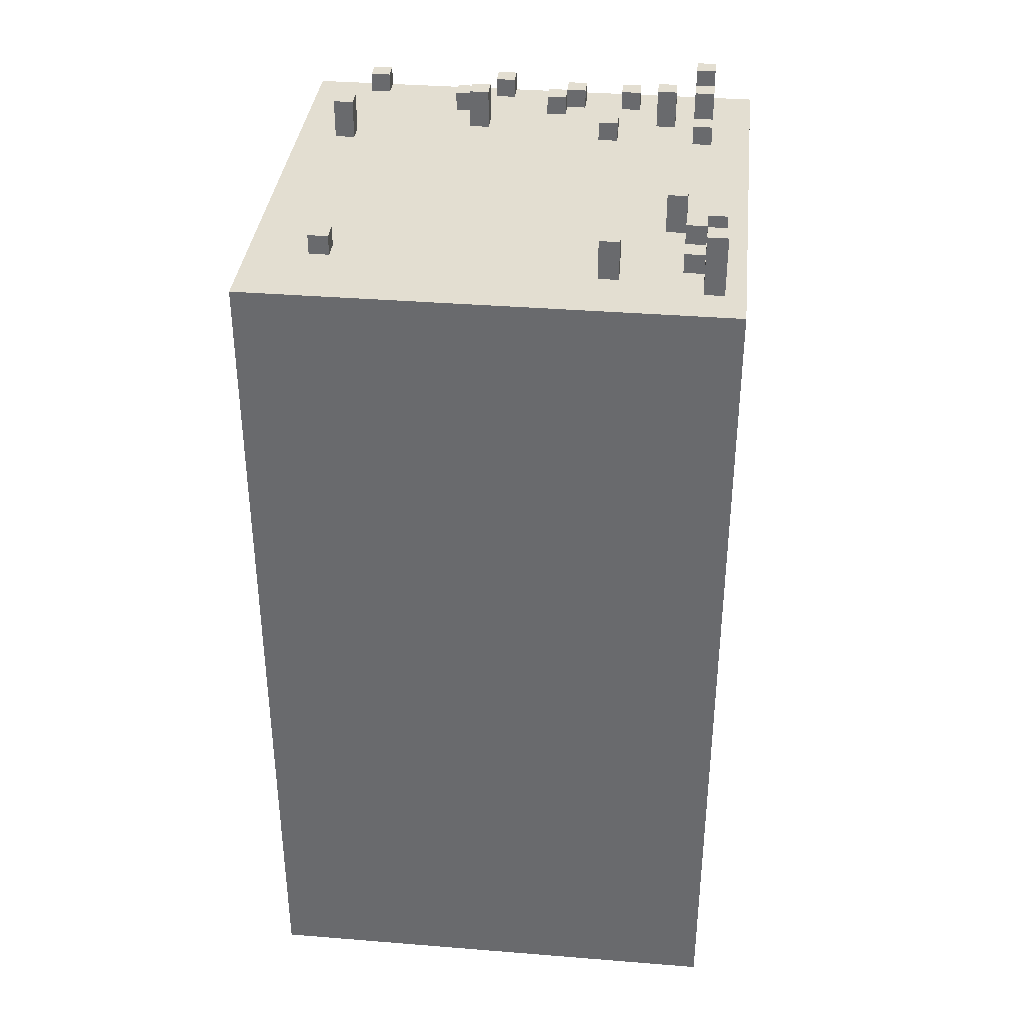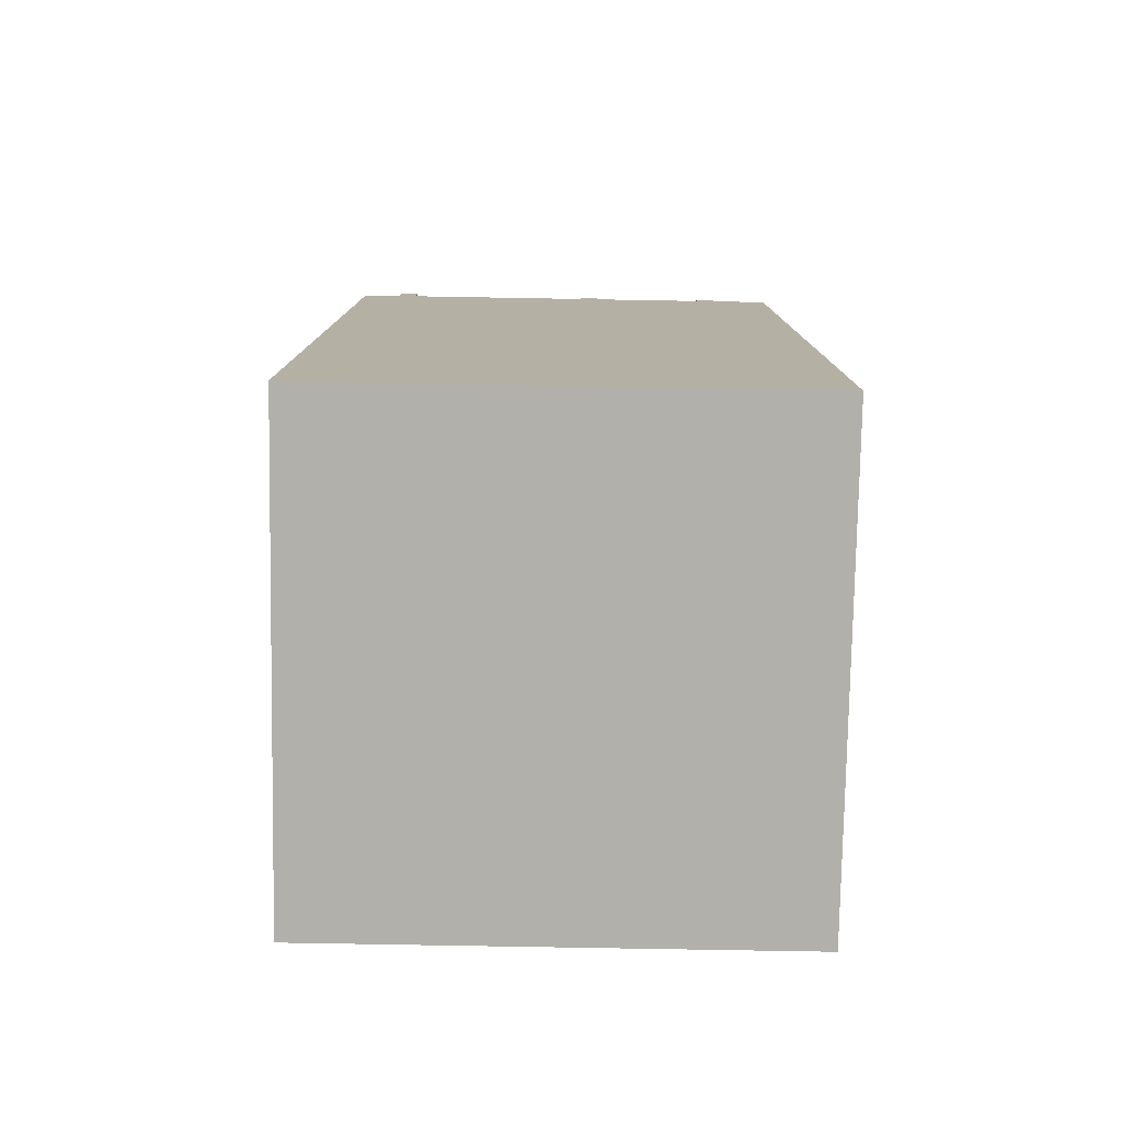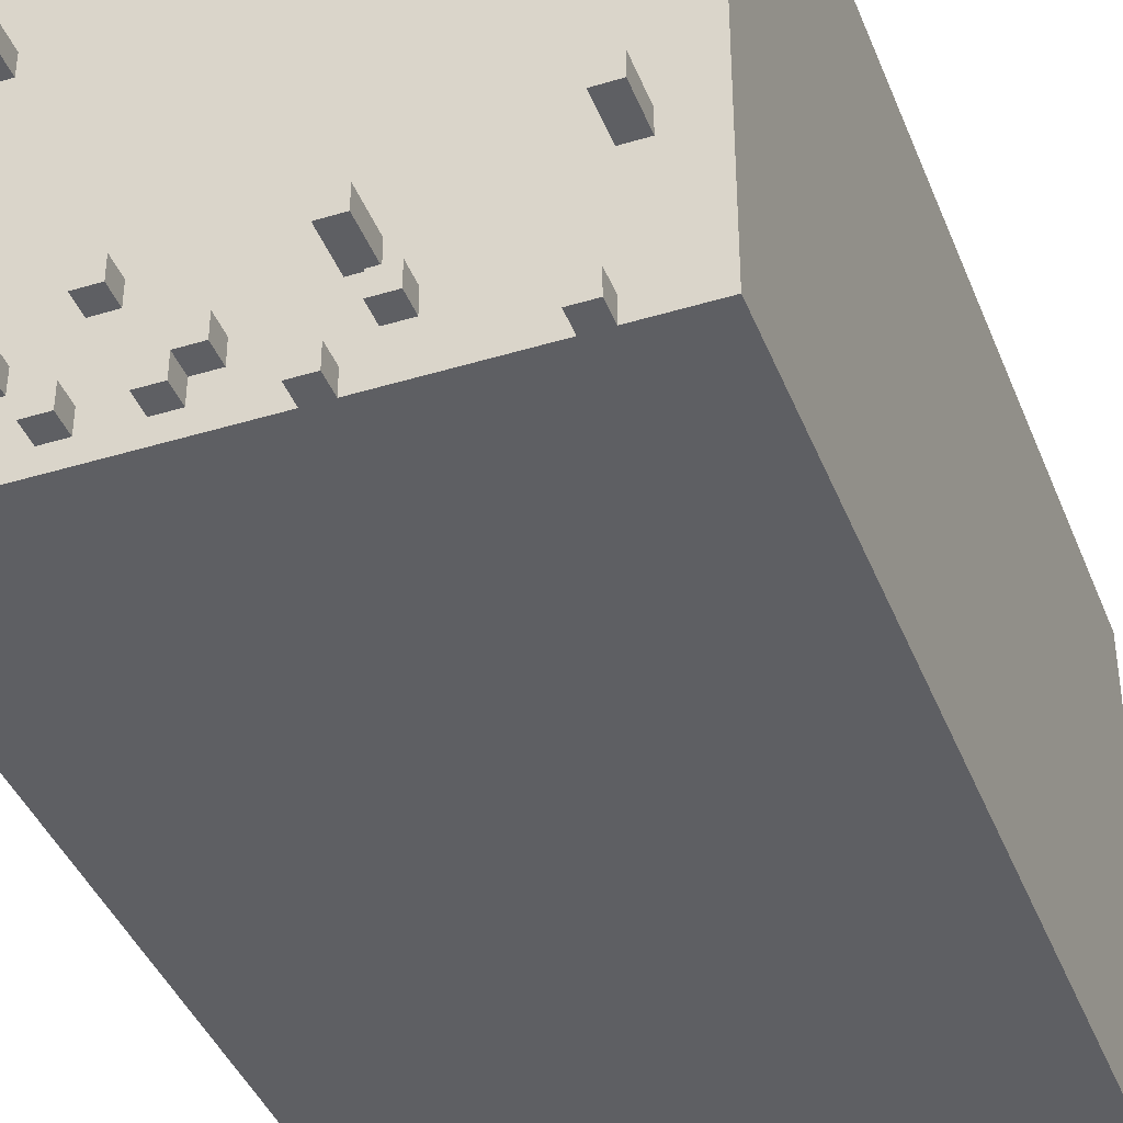
<metadata>
{"format":"obj","ext":"obj","renderer":"f3d","projection":"perspective","resolution":1024,"background":"white","views":[{"elev":36.1,"azim":6.0,"up":"+Y"},{"elev":-78.5,"azim":179.0,"up":"+Y"},{"elev":-40.6,"azim":-159.6,"up":"+Z"}]}
</metadata>
<code>
o
v 0 2 -0.5
v 0 2 -2.9
v 0 6.2 -0.5
v 0 6.2 -2.9
v 0 6.4 -0.5
v 0 6.4 -2.9
v 0.2 6.4 -2.2
v 0.2 6.4 -2.3
v 0.2 6.6 -2.2
v 0.2 6.6 -2.3
v 0.3 6.4 -0.9
v 0.3 6.4 -1
v 0.3 6.4 -2.8
v 0.3 6.4 -2.9
v 0.3 6.5 -0.9
v 0.3 6.5 -1
v 0.3 6.5 -2.8
v 0.3 6.5 -2.9
v 0.8 6.4 -2.6
v 0.8 6.4 -2.7
v 0.8 6.5 -2.6
v 0.8 6.5 -2.7
v 0.9 6.4 -2.4
v 0.9 6.4 -2.5
v 0.9 6.6 -2.4
v 0.9 6.6 -2.5
v 1 6.4 -2.8
v 1 6.4 -2.9
v 1 6.5 -2.8
v 1 6.5 -2.9
v 1.3 6.4 -2.6
v 1.3 6.4 -2.7
v 1.3 6.5 -2.6
v 1.3 6.5 -2.7
v 1.4 6.4 -2.7
v 1.4 6.4 -2.8
v 1.4 6.5 -2.7
v 1.4 6.5 -2.8
v 1.6 6.4 -2.3
v 1.6 6.4 -2.4
v 1.6 6.5 -2.3
v 1.6 6.5 -2.4
v 1.7 6.4 -0.8
v 1.7 6.4 -0.9
v 1.7 6.4 -2.7
v 1.7 6.4 -2.8
v 1.7 6.5 -2.7
v 1.7 6.5 -2.8
v 1.7 6.6 -0.8
v 1.7 6.6 -0.9
v 1.9 6.4 -2.5
v 1.9 6.4 -2.6
v 1.9 6.6 -2.5
v 1.9 6.6 -2.6
v 2 6.4 -1.3
v 2 6.4 -1.4
v 2 6.6 -1.3
v 2 6.6 -1.4
v 2.1 6.4 -0.9
v 2.1 6.4 -1.1
v 2.1 6.4 -2.3
v 2.1 6.4 -2.4
v 2.1 6.4 -2.5
v 2.1 6.4 -2.6
v 2.1 6.4 -2.8
v 2.1 6.4 -2.9
v 2.1 6.5 -0.9
v 2.1 6.5 -1
v 2.1 6.5 -2.3
v 2.1 6.5 -2.4
v 2.1 6.6 -1
v 2.1 6.6 -1.1
v 2.1 6.6 -2.5
v 2.1 6.6 -2.6
v 2.1 6.6 -2.8
v 2.1 6.6 -2.9
v 2.2 6.4 -0.7
v 2.2 6.4 -0.8
v 2.2 6.4 -1.3
v 2.2 6.4 -1.4
v 2.2 6.5 -1.3
v 2.2 6.5 -1.4
v 2.2 6.7 -0.7
v 2.2 6.7 -0.8
v 0.3 6.4 -2.2
v 0.3 6.4 -2.3
v 0.3 6.6 -2.2
v 0.3 6.6 -2.3
v 0.4 6.4 -0.9
v 0.4 6.4 -1
v 0.4 6.4 -2.8
v 0.4 6.4 -2.9
v 0.4 6.5 -0.9
v 0.4 6.5 -1
v 0.4 6.5 -2.8
v 0.4 6.5 -2.9
v 0.9 6.4 -2.6
v 0.9 6.4 -2.7
v 0.9 6.5 -2.6
v 0.9 6.5 -2.7
v 1 6.4 -2.4
v 1 6.4 -2.5
v 1 6.6 -2.4
v 1 6.6 -2.5
v 1.1 6.4 -2.8
v 1.1 6.4 -2.9
v 1.1 6.5 -2.8
v 1.1 6.5 -2.9
v 1.4 6.4 -2.6
v 1.4 6.4 -2.7
v 1.4 6.5 -2.6
v 1.4 6.5 -2.7
v 1.5 6.4 -2.7
v 1.5 6.4 -2.8
v 1.5 6.5 -2.7
v 1.5 6.5 -2.8
v 1.7 6.4 -2.3
v 1.7 6.4 -2.4
v 1.7 6.5 -2.3
v 1.7 6.5 -2.4
v 1.8 6.4 -0.8
v 1.8 6.4 -0.9
v 1.8 6.4 -2.7
v 1.8 6.4 -2.8
v 1.8 6.5 -2.7
v 1.8 6.5 -2.8
v 1.8 6.6 -0.8
v 1.8 6.6 -0.9
v 2 6.4 -2.5
v 2 6.4 -2.6
v 2 6.6 -2.5
v 2 6.6 -2.6
v 2.1 6.4 -1.3
v 2.1 6.4 -1.4
v 2.1 6.6 -1.3
v 2.1 6.6 -1.4
v 2.2 6.4 -0.9
v 2.2 6.4 -1.1
v 2.2 6.4 -2.3
v 2.2 6.4 -2.4
v 2.2 6.4 -2.5
v 2.2 6.4 -2.6
v 2.2 6.4 -2.8
v 2.2 6.4 -2.9
v 2.2 6.5 -0.9
v 2.2 6.5 -1
v 2.2 6.5 -2.3
v 2.2 6.5 -2.4
v 2.2 6.6 -1
v 2.2 6.6 -1.1
v 2.2 6.6 -2.5
v 2.2 6.6 -2.6
v 2.2 6.6 -2.8
v 2.2 6.6 -2.9
v 2.3 6.4 -0.7
v 2.3 6.4 -0.8
v 2.3 6.4 -1.3
v 2.3 6.4 -1.4
v 2.3 6.5 -1.3
v 2.3 6.5 -1.4
v 2.3 6.7 -0.7
v 2.3 6.7 -0.8
v 2.4 2 -0.5
v 2.4 2 -2.9
v 2.4 6.2 -0.5
v 2.4 6.2 -2.9
v 2.4 6.4 -0.5
v 2.4 6.4 -2.9
v 0 2 -0.5
v 0 6.2 -0.5
v 0 6.4 -0.5
v 2.4 2 -0.5
v 2.4 6.2 -0.5
v 2.4 6.4 -0.5
v 2.2 6.4 -0.7
v 2.2 6.7 -0.7
v 2.3 6.4 -0.7
v 2.3 6.7 -0.7
v 1.7 6.4 -0.8
v 1.7 6.6 -0.8
v 1.8 6.4 -0.8
v 1.8 6.6 -0.8
v 0.3 6.4 -0.9
v 0.3 6.5 -0.9
v 0.4 6.4 -0.9
v 0.4 6.5 -0.9
v 2.1 6.4 -0.9
v 2.1 6.5 -0.9
v 2.2 6.4 -0.9
v 2.2 6.5 -0.9
v 2.1 6.5 -1
v 2.1 6.6 -1
v 2.2 6.5 -1
v 2.2 6.6 -1
v 2 6.4 -1.3
v 2 6.6 -1.3
v 2.1 6.4 -1.3
v 2.1 6.6 -1.3
v 2.2 6.4 -1.3
v 2.2 6.5 -1.3
v 2.3 6.4 -1.3
v 2.3 6.5 -1.3
v 0.2 6.4 -2.2
v 0.2 6.6 -2.2
v 0.3 6.4 -2.2
v 0.3 6.6 -2.2
v 1.6 6.4 -2.3
v 1.6 6.5 -2.3
v 1.7 6.4 -2.3
v 1.7 6.5 -2.3
v 2.1 6.4 -2.3
v 2.1 6.5 -2.3
v 2.2 6.4 -2.3
v 2.2 6.5 -2.3
v 0.9 6.4 -2.4
v 0.9 6.6 -2.4
v 1 6.4 -2.4
v 1 6.6 -2.4
v 1.9 6.4 -2.5
v 1.9 6.6 -2.5
v 2 6.4 -2.5
v 2 6.6 -2.5
v 2.1 6.4 -2.5
v 2.1 6.6 -2.5
v 2.2 6.4 -2.5
v 2.2 6.6 -2.5
v 0.8 6.4 -2.6
v 0.8 6.5 -2.6
v 0.9 6.4 -2.6
v 0.9 6.5 -2.6
v 1.3 6.4 -2.6
v 1.3 6.5 -2.6
v 1.4 6.4 -2.6
v 1.4 6.5 -2.6
v 1.4 6.4 -2.7
v 1.4 6.5 -2.7
v 1.5 6.4 -2.7
v 1.5 6.5 -2.7
v 1.7 6.4 -2.7
v 1.7 6.5 -2.7
v 1.8 6.4 -2.7
v 1.8 6.5 -2.7
v 0.3 6.4 -2.8
v 0.3 6.5 -2.8
v 0.4 6.4 -2.8
v 0.4 6.5 -2.8
v 1 6.4 -2.8
v 1 6.5 -2.8
v 1.1 6.4 -2.8
v 1.1 6.5 -2.8
v 2.1 6.4 -2.8
v 2.1 6.6 -2.8
v 2.2 6.4 -2.8
v 2.2 6.6 -2.8
v 2.2 6.4 -0.8
v 2.2 6.7 -0.8
v 2.3 6.4 -0.8
v 2.3 6.7 -0.8
v 1.7 6.4 -0.9
v 1.7 6.6 -0.9
v 1.8 6.4 -0.9
v 1.8 6.6 -0.9
v 0.3 6.4 -1
v 0.3 6.5 -1
v 0.4 6.4 -1
v 0.4 6.5 -1
v 2.1 6.4 -1.1
v 2.1 6.6 -1.1
v 2.2 6.4 -1.1
v 2.2 6.6 -1.1
v 2 6.4 -1.4
v 2 6.6 -1.4
v 2.1 6.4 -1.4
v 2.1 6.6 -1.4
v 2.2 6.4 -1.4
v 2.2 6.5 -1.4
v 2.3 6.4 -1.4
v 2.3 6.5 -1.4
v 0.2 6.4 -2.3
v 0.2 6.6 -2.3
v 0.3 6.4 -2.3
v 0.3 6.6 -2.3
v 1.6 6.4 -2.4
v 1.6 6.5 -2.4
v 1.7 6.4 -2.4
v 1.7 6.5 -2.4
v 2.1 6.4 -2.4
v 2.1 6.5 -2.4
v 2.2 6.4 -2.4
v 2.2 6.5 -2.4
v 0.9 6.4 -2.5
v 0.9 6.6 -2.5
v 1 6.4 -2.5
v 1 6.6 -2.5
v 1.9 6.4 -2.6
v 1.9 6.6 -2.6
v 2 6.4 -2.6
v 2 6.6 -2.6
v 2.1 6.4 -2.6
v 2.1 6.6 -2.6
v 2.2 6.4 -2.6
v 2.2 6.6 -2.6
v 0.8 6.4 -2.7
v 0.8 6.5 -2.7
v 0.9 6.4 -2.7
v 0.9 6.5 -2.7
v 1.3 6.4 -2.7
v 1.3 6.5 -2.7
v 1.4 6.4 -2.7
v 1.4 6.5 -2.7
v 1.4 6.4 -2.8
v 1.4 6.5 -2.8
v 1.5 6.4 -2.8
v 1.5 6.5 -2.8
v 1.7 6.4 -2.8
v 1.7 6.5 -2.8
v 1.8 6.4 -2.8
v 1.8 6.5 -2.8
v 0 2 -2.9
v 0 6.2 -2.9
v 0 6.4 -2.9
v 0.3 6.4 -2.9
v 0.3 6.5 -2.9
v 0.4 6.4 -2.9
v 0.4 6.5 -2.9
v 1 6.4 -2.9
v 1 6.5 -2.9
v 1.1 6.4 -2.9
v 1.1 6.5 -2.9
v 2.1 6.4 -2.9
v 2.1 6.6 -2.9
v 2.2 6.4 -2.9
v 2.2 6.6 -2.9
v 2.4 2 -2.9
v 2.4 6.2 -2.9
v 2.4 6.4 -2.9
v 0 2 -0.5
v 2.4 2 -0.5
v 0 2 -2.9
v 2.4 2 -2.9
v 0 6.4 -0.5
v 2.4 6.4 -0.5
v 2.2 6.4 -0.7
v 2.3 6.4 -0.7
v 1.7 6.4 -0.8
v 1.8 6.4 -0.8
v 2.2 6.4 -0.8
v 2.3 6.4 -0.8
v 0.3 6.4 -0.9
v 0.4 6.4 -0.9
v 1.7 6.4 -0.9
v 1.8 6.4 -0.9
v 2.1 6.4 -0.9
v 2.2 6.4 -0.9
v 0.3 6.4 -1
v 0.4 6.4 -1
v 2.1 6.4 -1.1
v 2.2 6.4 -1.1
v 2 6.4 -1.3
v 2.1 6.4 -1.3
v 2.2 6.4 -1.3
v 2.3 6.4 -1.3
v 2 6.4 -1.4
v 2.1 6.4 -1.4
v 2.2 6.4 -1.4
v 2.3 6.4 -1.4
v 0.2 6.4 -2.2
v 0.3 6.4 -2.2
v 0.2 6.4 -2.3
v 0.3 6.4 -2.3
v 1.6 6.4 -2.3
v 1.7 6.4 -2.3
v 2.1 6.4 -2.3
v 2.2 6.4 -2.3
v 0.9 6.4 -2.4
v 1 6.4 -2.4
v 1.6 6.4 -2.4
v 1.7 6.4 -2.4
v 2.1 6.4 -2.4
v 2.2 6.4 -2.4
v 0.9 6.4 -2.5
v 1 6.4 -2.5
v 1.9 6.4 -2.5
v 2 6.4 -2.5
v 2.1 6.4 -2.5
v 2.2 6.4 -2.5
v 0.8 6.4 -2.6
v 0.9 6.4 -2.6
v 1.3 6.4 -2.6
v 1.4 6.4 -2.6
v 1.9 6.4 -2.6
v 2 6.4 -2.6
v 2.1 6.4 -2.6
v 2.2 6.4 -2.6
v 0.8 6.4 -2.7
v 0.9 6.4 -2.7
v 1.3 6.4 -2.7
v 1.4 6.4 -2.7
v 1.5 6.4 -2.7
v 1.7 6.4 -2.7
v 1.8 6.4 -2.7
v 0.3 6.4 -2.8
v 0.4 6.4 -2.8
v 1 6.4 -2.8
v 1.1 6.4 -2.8
v 1.4 6.4 -2.8
v 1.5 6.4 -2.8
v 1.7 6.4 -2.8
v 1.8 6.4 -2.8
v 2.1 6.4 -2.8
v 2.2 6.4 -2.8
v 0 6.4 -2.9
v 0.3 6.4 -2.9
v 0.4 6.4 -2.9
v 1 6.4 -2.9
v 1.1 6.4 -2.9
v 2.1 6.4 -2.9
v 2.2 6.4 -2.9
v 2.4 6.4 -2.9
v 0.3 6.5 -0.9
v 0.4 6.5 -0.9
v 2.1 6.5 -0.9
v 2.2 6.5 -0.9
v 0.3 6.5 -1
v 0.4 6.5 -1
v 2.1 6.5 -1
v 2.2 6.5 -1
v 2.2 6.5 -1.3
v 2.3 6.5 -1.3
v 2.2 6.5 -1.4
v 2.3 6.5 -1.4
v 1.6 6.5 -2.3
v 1.7 6.5 -2.3
v 2.1 6.5 -2.3
v 2.2 6.5 -2.3
v 1.6 6.5 -2.4
v 1.7 6.5 -2.4
v 2.1 6.5 -2.4
v 2.2 6.5 -2.4
v 0.8 6.5 -2.6
v 0.9 6.5 -2.6
v 1.3 6.5 -2.6
v 1.4 6.5 -2.6
v 0.8 6.5 -2.7
v 0.9 6.5 -2.7
v 1.3 6.5 -2.7
v 1.4 6.5 -2.7
v 1.5 6.5 -2.7
v 1.7 6.5 -2.7
v 1.8 6.5 -2.7
v 0.3 6.5 -2.8
v 0.4 6.5 -2.8
v 1 6.5 -2.8
v 1.1 6.5 -2.8
v 1.4 6.5 -2.8
v 1.5 6.5 -2.8
v 1.7 6.5 -2.8
v 1.8 6.5 -2.8
v 0.3 6.5 -2.9
v 0.4 6.5 -2.9
v 1 6.5 -2.9
v 1.1 6.5 -2.9
v 1.7 6.6 -0.8
v 1.8 6.6 -0.8
v 1.7 6.6 -0.9
v 1.8 6.6 -0.9
v 2.1 6.6 -1
v 2.2 6.6 -1
v 2.1 6.6 -1.1
v 2.2 6.6 -1.1
v 2 6.6 -1.3
v 2.1 6.6 -1.3
v 2 6.6 -1.4
v 2.1 6.6 -1.4
v 0.2 6.6 -2.2
v 0.3 6.6 -2.2
v 0.2 6.6 -2.3
v 0.3 6.6 -2.3
v 0.9 6.6 -2.4
v 1 6.6 -2.4
v 0.9 6.6 -2.5
v 1 6.6 -2.5
v 1.9 6.6 -2.5
v 2 6.6 -2.5
v 2.1 6.6 -2.5
v 2.2 6.6 -2.5
v 1.9 6.6 -2.6
v 2 6.6 -2.6
v 2.1 6.6 -2.6
v 2.2 6.6 -2.6
v 2.1 6.6 -2.8
v 2.2 6.6 -2.8
v 2.1 6.6 -2.9
v 2.2 6.6 -2.9
v 2.2 6.7 -0.7
v 2.3 6.7 -0.7
v 2.2 6.7 -0.8
v 2.3 6.7 -0.8
f 3 2 1
f 4 2 3
f 5 4 3
f 6 4 5
f 9 8 7
f 10 8 9
f 15 12 11
f 16 12 15
f 17 14 13
f 18 14 17
f 21 20 19
f 22 20 21
f 25 24 23
f 26 24 25
f 29 28 27
f 30 28 29
f 33 32 31
f 34 32 33
f 37 36 35
f 38 36 37
f 41 40 39
f 42 40 41
f 47 46 45
f 48 46 47
f 49 44 43
f 50 44 49
f 53 52 51
f 54 52 53
f 57 56 55
f 58 56 57
f 67 60 59
f 68 60 67
f 69 62 61
f 70 62 69
f 71 60 68
f 72 60 71
f 73 64 63
f 74 64 73
f 75 66 65
f 76 66 75
f 81 80 79
f 82 80 81
f 83 78 77
f 84 78 83
f 85 86 87
f 87 86 88
f 89 90 93
f 93 90 94
f 91 92 95
f 95 92 96
f 97 98 99
f 99 98 100
f 101 102 103
f 103 102 104
f 105 106 107
f 107 106 108
f 109 110 111
f 111 110 112
f 113 114 115
f 115 114 116
f 117 118 119
f 119 118 120
f 123 124 125
f 125 124 126
f 121 122 127
f 127 122 128
f 129 130 131
f 131 130 132
f 133 134 135
f 135 134 136
f 137 138 145
f 145 138 146
f 139 140 147
f 147 140 148
f 146 138 149
f 149 138 150
f 141 142 151
f 151 142 152
f 143 144 153
f 153 144 154
f 157 158 159
f 159 158 160
f 155 156 161
f 161 156 162
f 163 164 165
f 165 164 166
f 165 166 167
f 167 166 168
f 172 170 169
f 173 171 170
f 173 170 172
f 174 171 173
f 177 176 175
f 178 176 177
f 181 180 179
f 182 180 181
f 185 184 183
f 186 184 185
f 189 188 187
f 190 188 189
f 193 192 191
f 194 192 193
f 197 196 195
f 198 196 197
f 201 200 199
f 202 200 201
f 205 204 203
f 206 204 205
f 209 208 207
f 210 208 209
f 213 212 211
f 214 212 213
f 217 216 215
f 218 216 217
f 221 220 219
f 222 220 221
f 225 224 223
f 226 224 225
f 229 228 227
f 230 228 229
f 233 232 231
f 234 232 233
f 237 236 235
f 238 236 237
f 241 240 239
f 242 240 241
f 245 244 243
f 246 244 245
f 249 248 247
f 250 248 249
f 253 252 251
f 254 252 253
f 255 256 257
f 257 256 258
f 259 260 261
f 261 260 262
f 263 264 265
f 265 264 266
f 267 268 269
f 269 268 270
f 271 272 273
f 273 272 274
f 275 276 277
f 277 276 278
f 279 280 281
f 281 280 282
f 283 284 285
f 285 284 286
f 287 288 289
f 289 288 290
f 291 292 293
f 293 292 294
f 295 296 297
f 297 296 298
f 299 300 301
f 301 300 302
f 303 304 305
f 305 304 306
f 307 308 309
f 309 308 310
f 311 312 313
f 313 312 314
f 315 316 317
f 317 316 318
f 320 321 322
f 320 322 324
f 322 323 324
f 324 323 325
f 320 324 326
f 320 326 328
f 326 327 328
f 328 327 329
f 320 328 330
f 320 330 332
f 330 331 332
f 332 331 333
f 319 320 334
f 320 332 335
f 334 320 335
f 335 332 336
f 339 338 337
f 340 338 339
f 341 342 343
f 343 342 344
f 341 343 345
f 345 343 346
f 346 343 347
f 344 342 348
f 341 345 349
f 349 345 350
f 350 345 351
f 346 347 352
f 347 348 352
f 352 348 353
f 353 348 354
f 341 349 355
f 350 351 356
f 352 353 356
f 351 352 356
f 356 353 357
f 355 356 357
f 354 348 358
f 355 357 359
f 357 358 359
f 359 358 360
f 358 348 361
f 360 358 361
f 348 342 362
f 361 348 362
f 355 359 363
f 360 361 364
f 364 361 365
f 362 342 366
f 341 355 367
f 365 366 367
f 364 365 367
f 355 363 367
f 363 364 367
f 367 366 368
f 341 367 369
f 368 366 370
f 370 366 371
f 371 366 372
f 372 366 373
f 373 366 374
f 369 370 375
f 370 371 375
f 375 371 376
f 376 371 377
f 372 373 378
f 378 373 379
f 374 366 380
f 369 375 381
f 378 379 382
f 376 377 382
f 379 380 382
f 377 378 382
f 382 380 383
f 383 380 384
f 384 380 385
f 380 366 386
f 385 380 386
f 369 381 387
f 381 382 387
f 382 383 387
f 387 383 388
f 388 383 389
f 389 383 390
f 390 383 391
f 384 385 392
f 392 385 393
f 386 366 394
f 369 387 395
f 388 389 396
f 396 389 397
f 392 393 398
f 390 391 398
f 393 394 398
f 391 392 398
f 398 394 399
f 399 394 400
f 400 394 401
f 396 397 402
f 395 396 402
f 369 395 402
f 397 398 402
f 402 398 403
f 403 398 404
f 404 398 405
f 405 398 406
f 399 400 407
f 407 400 408
f 401 394 409
f 409 394 410
f 394 366 411
f 410 394 411
f 341 369 412
f 369 402 412
f 412 402 413
f 403 404 414
f 414 404 415
f 407 408 416
f 405 406 416
f 409 410 416
f 408 409 416
f 406 407 416
f 416 410 417
f 411 366 418
f 366 342 419
f 418 366 419
f 420 421 424
f 424 421 425
f 422 423 426
f 426 423 427
f 428 429 430
f 430 429 431
f 432 433 436
f 436 433 437
f 434 435 438
f 438 435 439
f 440 441 444
f 444 441 445
f 442 443 446
f 446 443 447
f 447 448 455
f 455 448 456
f 449 450 457
f 457 450 458
f 451 452 459
f 459 452 460
f 453 454 461
f 461 454 462
f 463 464 465
f 465 464 466
f 467 468 469
f 469 468 470
f 471 472 473
f 473 472 474
f 475 476 477
f 477 476 478
f 479 480 481
f 481 480 482
f 483 484 487
f 487 484 488
f 485 486 489
f 489 486 490
f 491 492 493
f 493 492 494
f 495 496 497
f 497 496 498

</code>
